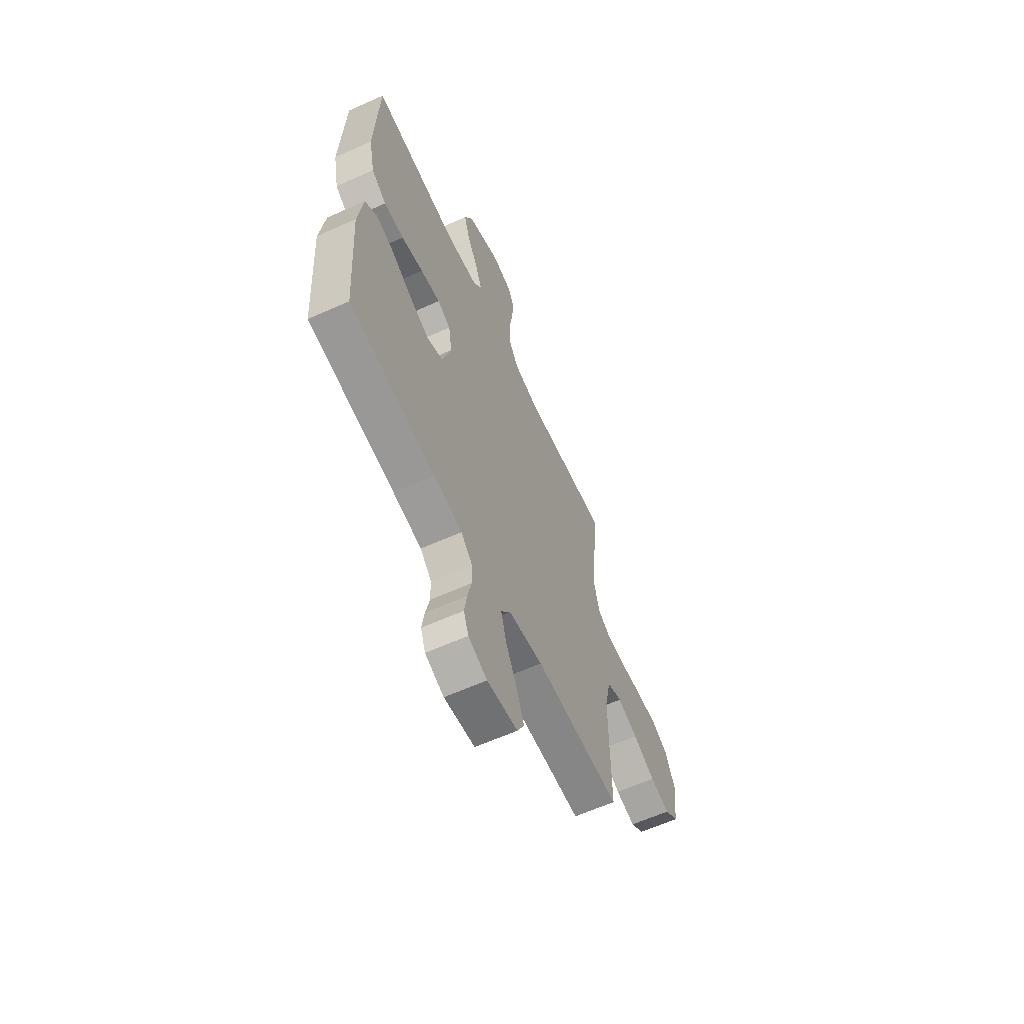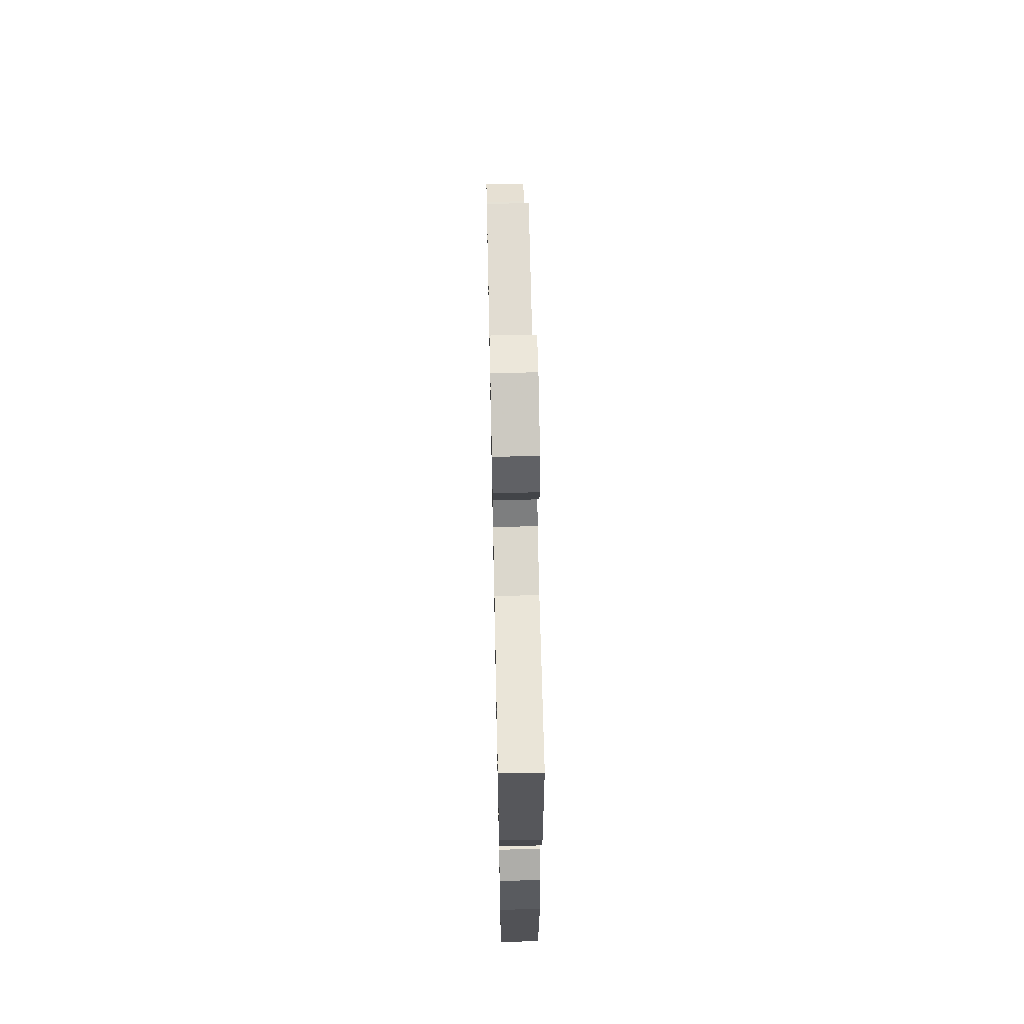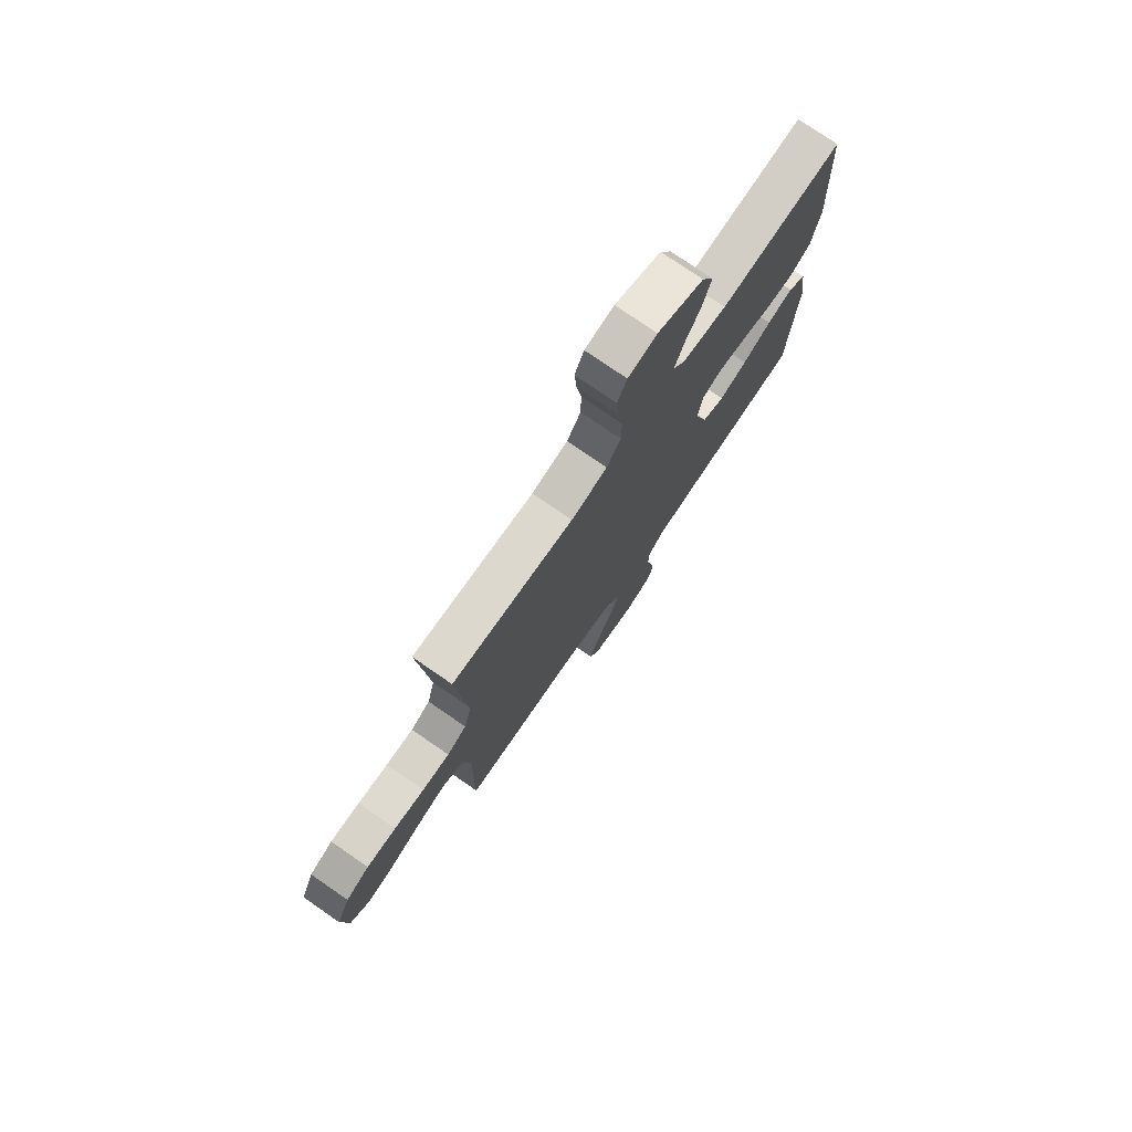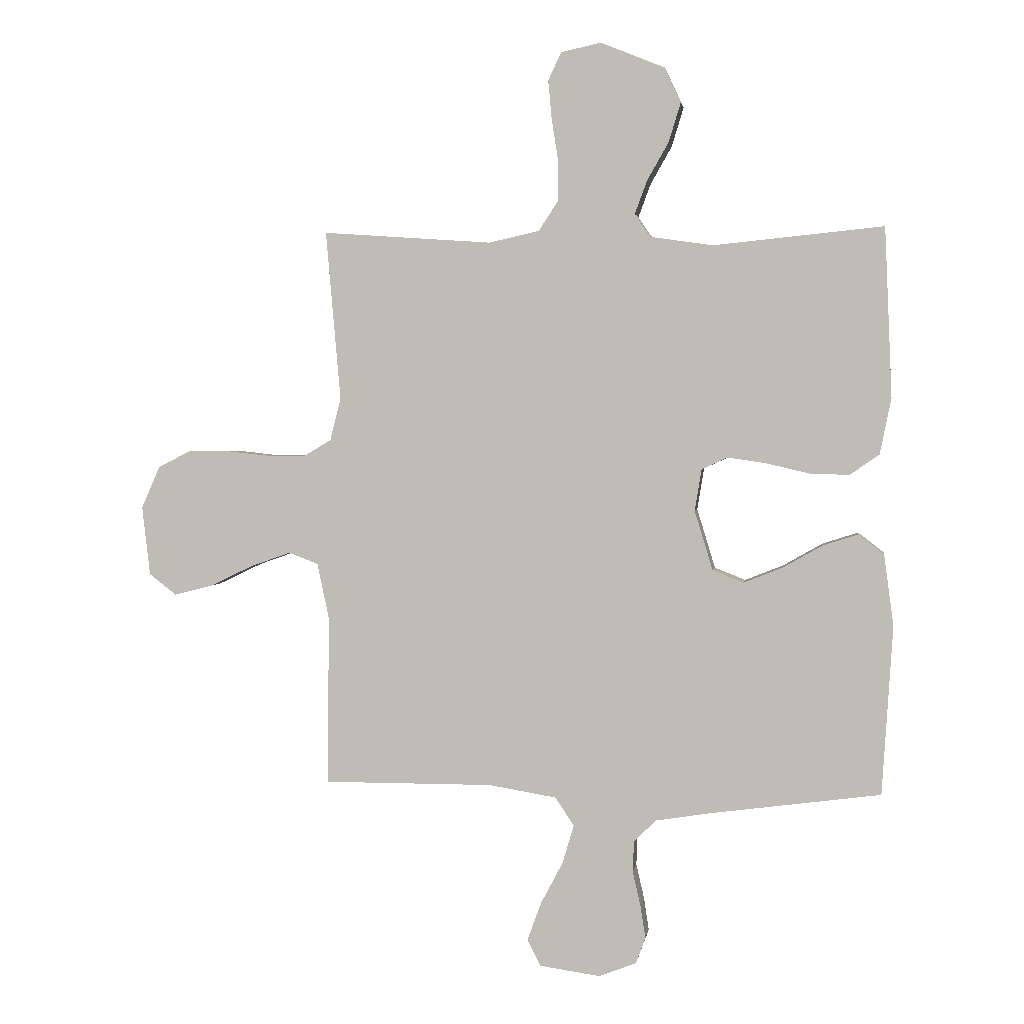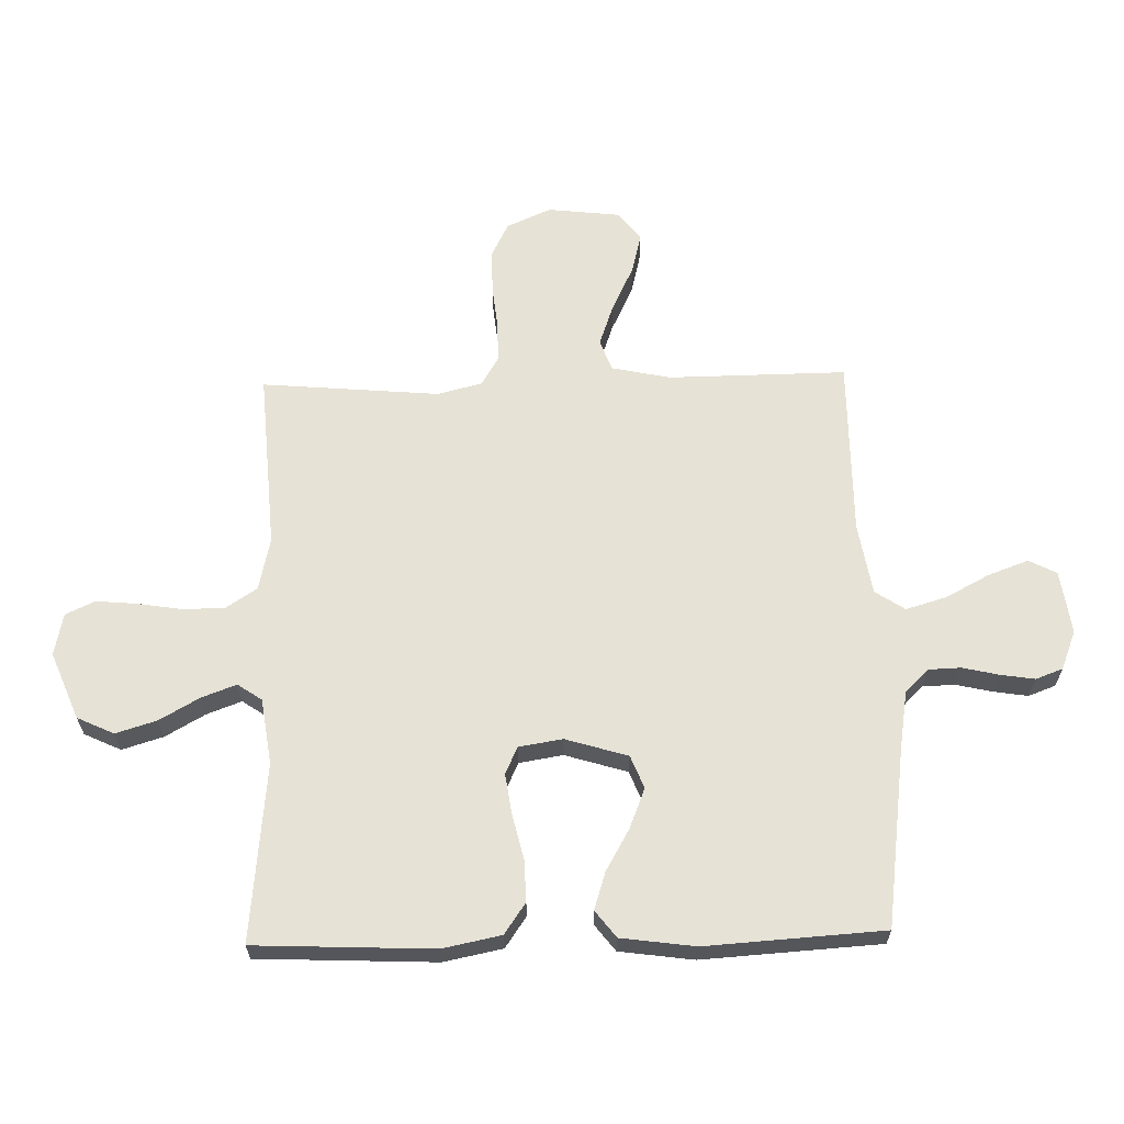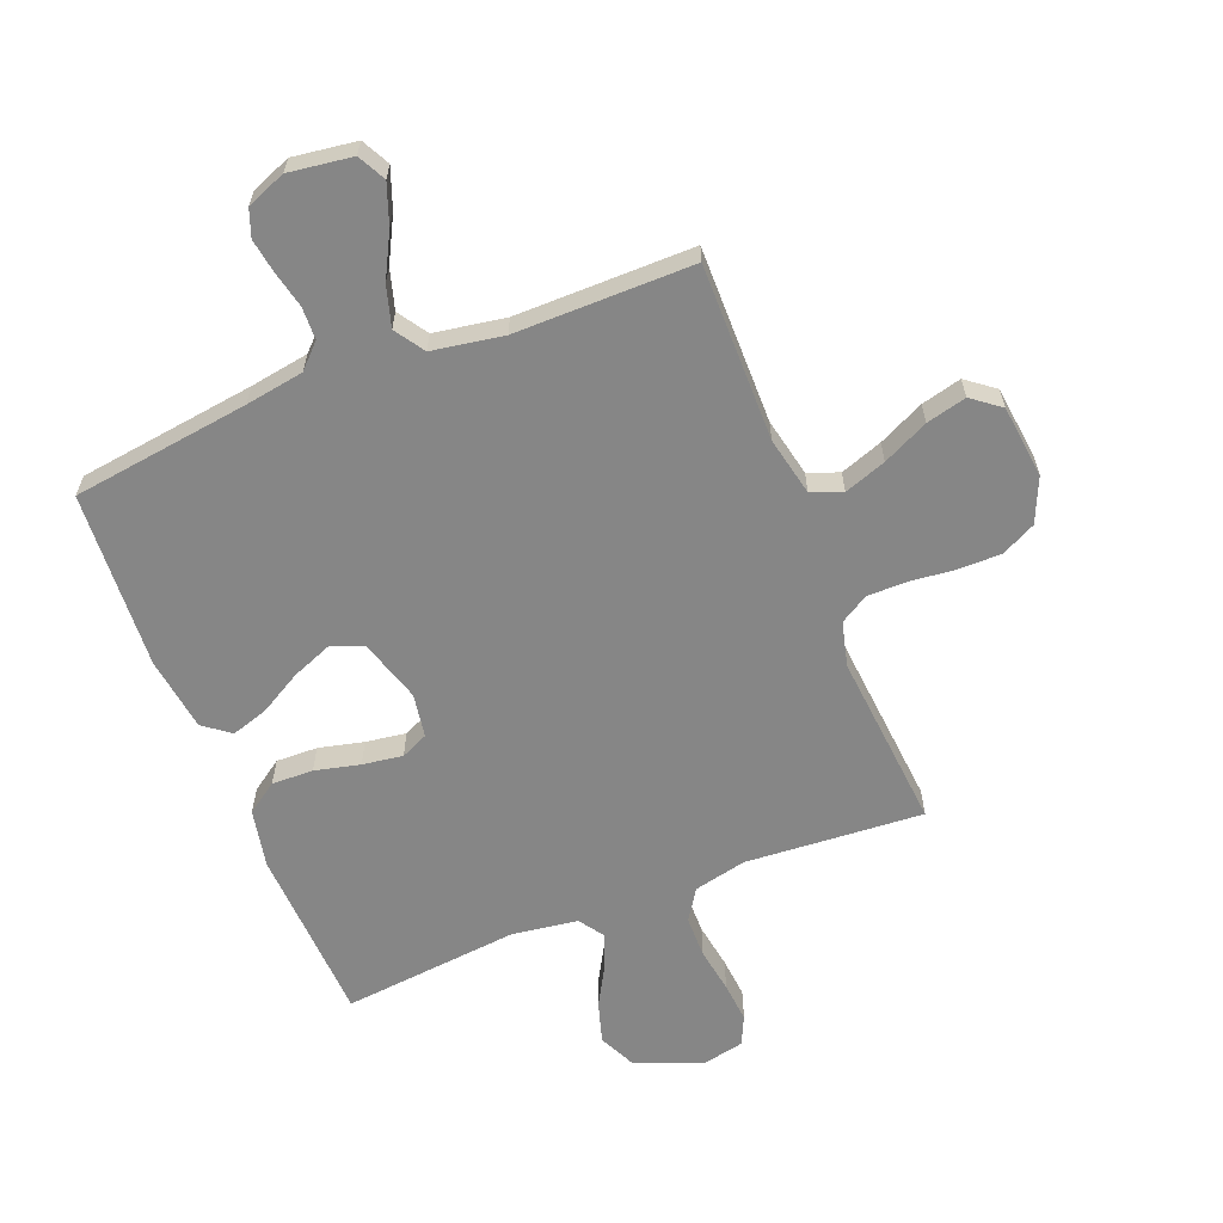
<metadata>
{"format":"obj","ext":"obj","renderer":"f3d","projection":"perspective","resolution":1024,"background":"white","views":[{"elev":-62.1,"azim":114.5,"up":"+Z"},{"elev":65.1,"azim":88.8,"up":"+Z"},{"elev":76.3,"azim":-55.4,"up":"+Z"},{"elev":2.4,"azim":8.4,"up":"+Z"},{"elev":63.9,"azim":88.6,"up":"+Y"},{"elev":-62.1,"azim":-158.3,"up":"+Y"}]}
</metadata>
<code>
v -0.5 0.07 0.5
v -0.2 0.07 0.479
v -0.111 0.07 0.499
v -0.077 0.07 0.551
v -0.076 0.07 0.621
v -0.088 0.07 0.698
v -0.094 0.07 0.766
v -0.071 0.07 0.815
v 0 0.07 0.83
v 0.113 0.07 0.784
v 0.142 0.07 0.722
v 0.121 0.07 0.653
v 0.083 0.07 0.586
v 0.061 0.07 0.527
v 0.089 0.07 0.486
v 0.2 0.07 0.47
v 0.5 0.07 0.5
v 0.513 0.07 0.2
v 0.493 0.07 0.101
v 0.441 0.07 0.065
v 0.371 0.07 0.067
v 0.295 0.07 0.085
v 0.227 0.07 0.095
v 0.181 0.07 0.074
v 0.169 0.07 0
v 0.201 0.07 -0.105
v 0.256 0.07 -0.127
v 0.324 0.07 -0.1
v 0.394 0.07 -0.06
v 0.457 0.07 -0.04
v 0.502 0.07 -0.075
v 0.519 0.07 -0.2
v 0.5 0.07 -0.5
v 0.2 0.07 -0.54
v 0.101 0.07 -0.556
v 0.062 0.07 -0.595
v 0.06 0.07 -0.65
v 0.074 0.07 -0.711
v 0.083 0.07 -0.769
v 0.066 0.07 -0.815
v 0 0.07 -0.841
v -0.107 0.07 -0.826
v -0.131 0.07 -0.779
v -0.106 0.07 -0.711
v -0.067 0.07 -0.637
v -0.047 0.07 -0.569
v -0.08 0.07 -0.519
v -0.2 0.07 -0.499
v -0.5 0.07 -0.5
v -0.497 0.07 -0.2
v -0.518 0.07 -0.101
v -0.57 0.07 -0.081
v -0.641 0.07 -0.106
v -0.718 0.07 -0.143
v -0.786 0.07 -0.16
v -0.834 0.07 -0.123
v -0.848 0.07 0
v -0.815 0.07 0.075
v -0.757 0.07 0.104
v -0.684 0.07 0.104
v -0.609 0.07 0.096
v -0.541 0.07 0.096
v -0.493 0.07 0.125
v -0.474 0.07 0.2
v -0.5 0 0.5
v -0.2 0 0.479
v -0.111 0 0.499
v -0.077 0 0.551
v -0.076 0 0.621
v -0.088 0 0.698
v -0.094 0 0.766
v -0.071 0 0.815
v 0 0 0.83
v 0.113 0 0.784
v 0.142 0 0.722
v 0.121 0 0.653
v 0.083 0 0.586
v 0.061 0 0.527
v 0.089 0 0.486
v 0.2 0 0.47
v 0.5 0 0.5
v 0.513 0 0.2
v 0.493 0 0.101
v 0.441 0 0.065
v 0.371 0 0.067
v 0.295 0 0.085
v 0.227 0 0.095
v 0.181 0 0.074
v 0.169 0 0
v 0.201 0 -0.105
v 0.256 0 -0.127
v 0.324 0 -0.1
v 0.394 0 -0.06
v 0.457 0 -0.04
v 0.502 0 -0.075
v 0.519 0 -0.2
v 0.5 0 -0.5
v 0.2 0 -0.54
v 0.101 0 -0.556
v 0.062 0 -0.595
v 0.06 0 -0.65
v 0.074 0 -0.711
v 0.083 0 -0.769
v 0.066 0 -0.815
v 0 0 -0.841
v -0.107 0 -0.826
v -0.131 0 -0.779
v -0.106 0 -0.711
v -0.067 0 -0.637
v -0.047 0 -0.569
v -0.08 0 -0.519
v -0.2 0 -0.499
v -0.5 0 -0.5
v -0.497 0 -0.2
v -0.518 0 -0.101
v -0.57 0 -0.081
v -0.641 0 -0.106
v -0.718 0 -0.143
v -0.786 0 -0.16
v -0.834 0 -0.123
v -0.848 0 0
v -0.815 0 0.075
v -0.757 0 0.104
v -0.684 0 0.104
v -0.609 0 0.096
v -0.541 0 0.096
v -0.493 0 0.125
v -0.474 0 0.2
f 58 59 60 61
f 58 61 62
f 57 58 62
f 56 57 62
f 53 54 55 56
f 52 53 56 62
f 51 52 62 63
f 48 49 50
f 47 48 50 51
f 42 43 44 45
f 42 45 46
f 41 42 46
f 40 41 46
f 37 38 39 40
f 37 40 46
f 36 37 46 47
f 31 32 33 34
f 31 34 35
f 28 29 30 31
f 27 28 31 35
f 26 27 35 36
f 19 20 21 22
f 19 22 23
f 16 17 18 19
f 15 16 19 23
f 14 15 23 24
f 10 11 12 13
f 10 13 14
f 9 10 14
f 8 9 14
f 5 6 7 8
f 4 5 8 14
f 3 4 14 24
f 64 1 2
f 25 26 36 47
f 47 51 63 64
f 24 25 47 64
f 2 3 24 64
f 125 124 123 122
f 126 125 122
f 126 122 121
f 126 121 120
f 120 119 118 117
f 126 120 117 116
f 127 126 116 115
f 114 113 112
f 115 114 112 111
f 109 108 107 106
f 110 109 106
f 110 106 105
f 110 105 104
f 104 103 102 101
f 110 104 101
f 111 110 101 100
f 98 97 96 95
f 99 98 95
f 95 94 93 92
f 99 95 92 91
f 100 99 91 90
f 86 85 84 83
f 87 86 83
f 83 82 81 80
f 87 83 80 79
f 88 87 79 78
f 77 76 75 74
f 78 77 74
f 78 74 73
f 78 73 72
f 72 71 70 69
f 78 72 69 68
f 88 78 68 67
f 66 65 128
f 111 100 90 89
f 128 127 115 111
f 128 111 89 88
f 128 88 67 66
f 1 65 66 2
f 2 66 67 3
f 3 67 68 4
f 4 68 69 5
f 5 69 70 6
f 6 70 71 7
f 7 71 72 8
f 8 72 73 9
f 9 73 74 10
f 10 74 75 11
f 11 75 76 12
f 12 76 77 13
f 13 77 78 14
f 14 78 79 15
f 15 79 80 16
f 16 80 81 17
f 17 81 82 18
f 18 82 83 19
f 19 83 84 20
f 20 84 85 21
f 21 85 86 22
f 22 86 87 23
f 23 87 88 24
f 24 88 89 25
f 25 89 90 26
f 26 90 91 27
f 27 91 92 28
f 28 92 93 29
f 29 93 94 30
f 30 94 95 31
f 31 95 96 32
f 32 96 97 33
f 33 97 98 34
f 34 98 99 35
f 35 99 100 36
f 36 100 101 37
f 37 101 102 38
f 38 102 103 39
f 39 103 104 40
f 40 104 105 41
f 41 105 106 42
f 42 106 107 43
f 43 107 108 44
f 44 108 109 45
f 45 109 110 46
f 46 110 111 47
f 47 111 112 48
f 48 112 113 49
f 49 113 114 50
f 50 114 115 51
f 51 115 116 52
f 52 116 117 53
f 53 117 118 54
f 54 118 119 55
f 55 119 120 56
f 56 120 121 57
f 57 121 122 58
f 58 122 123 59
f 59 123 124 60
f 60 124 125 61
f 61 125 126 62
f 62 126 127 63
f 63 127 128 64
f 64 128 65 1

</code>
